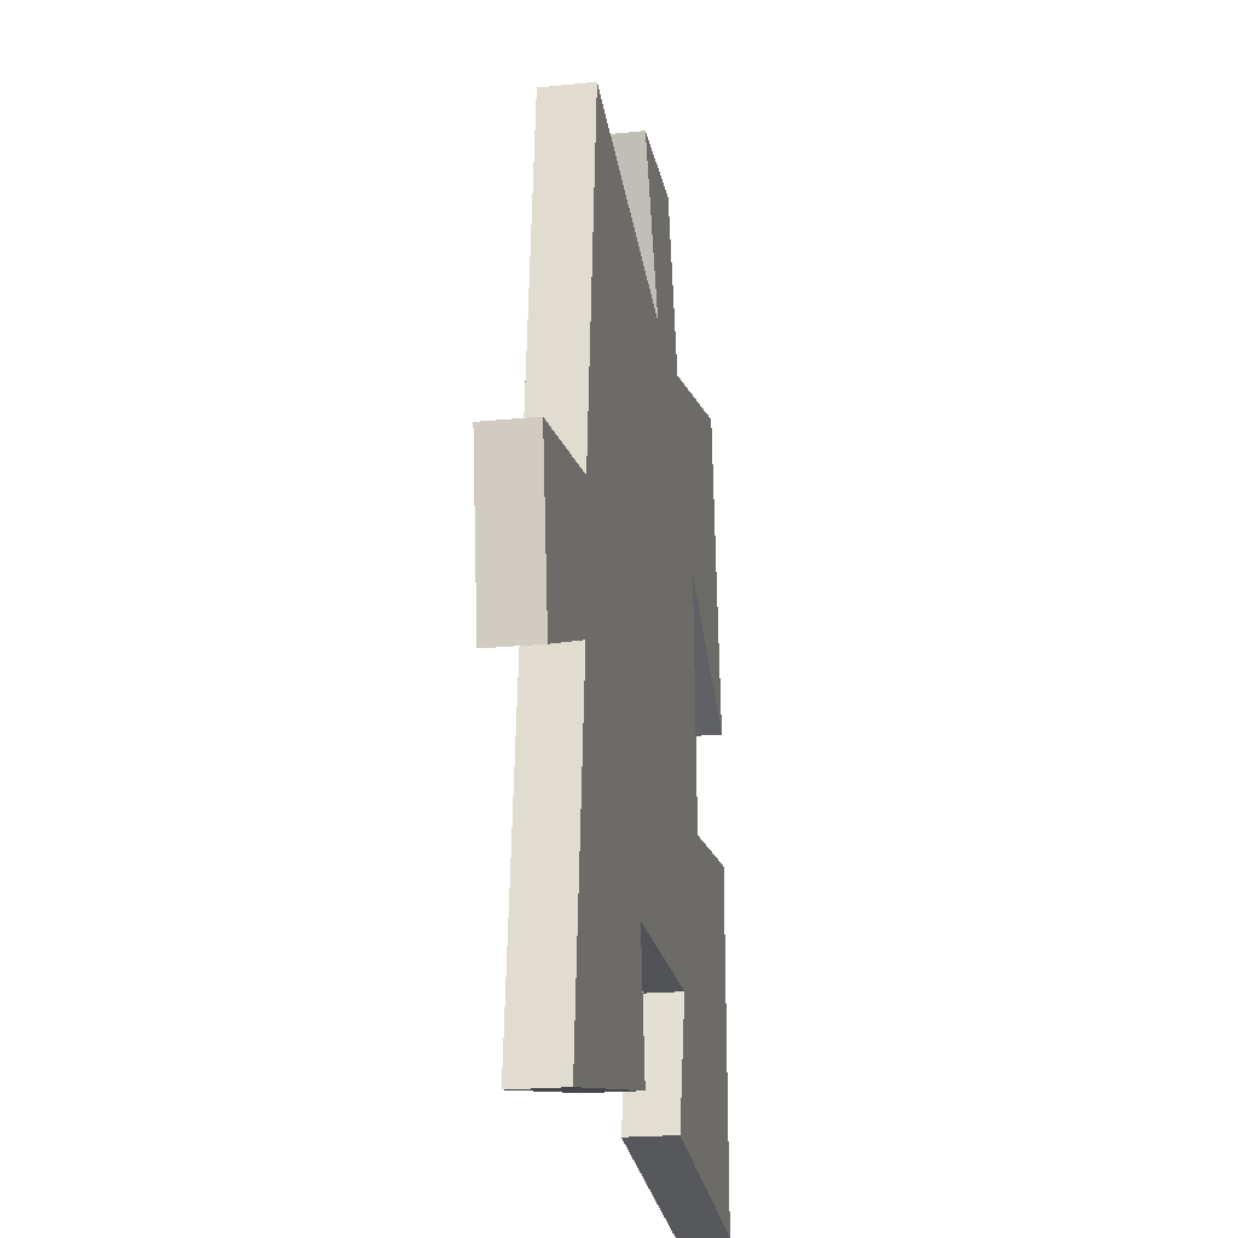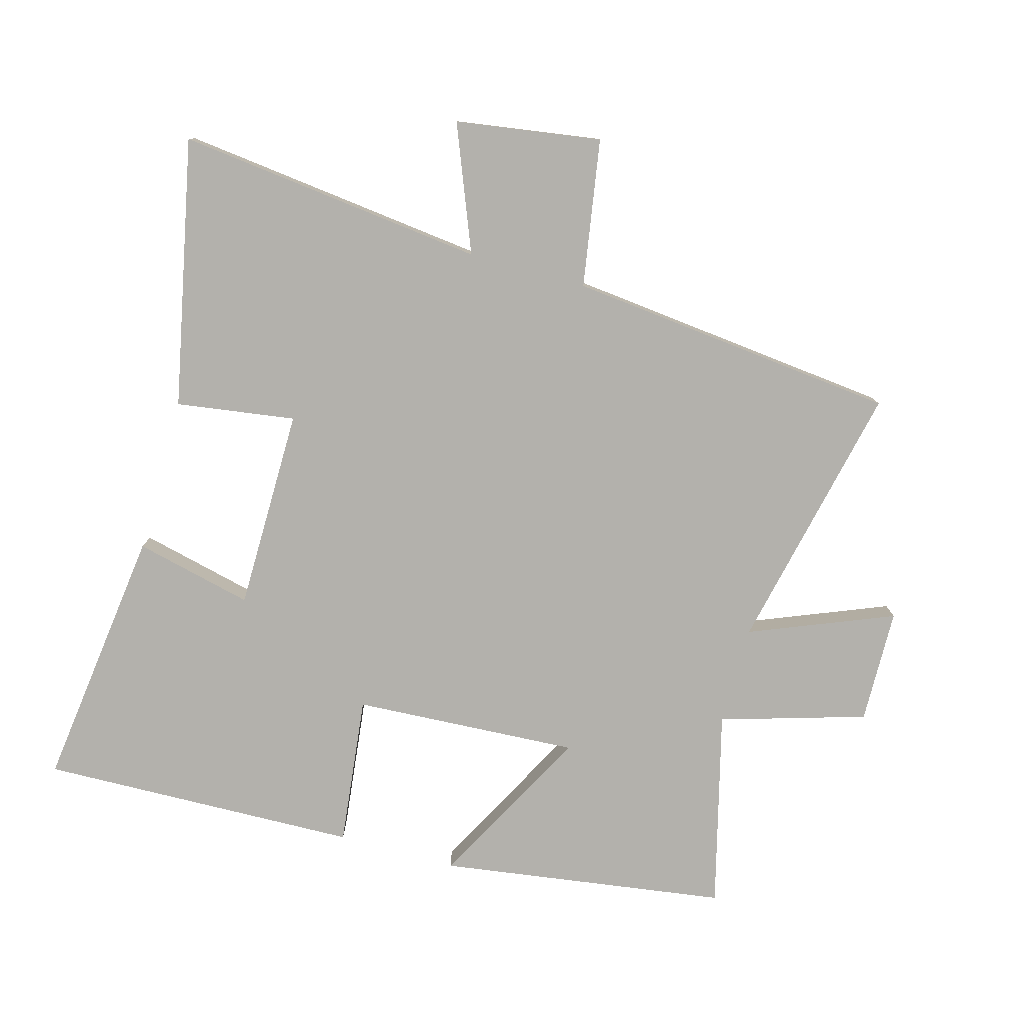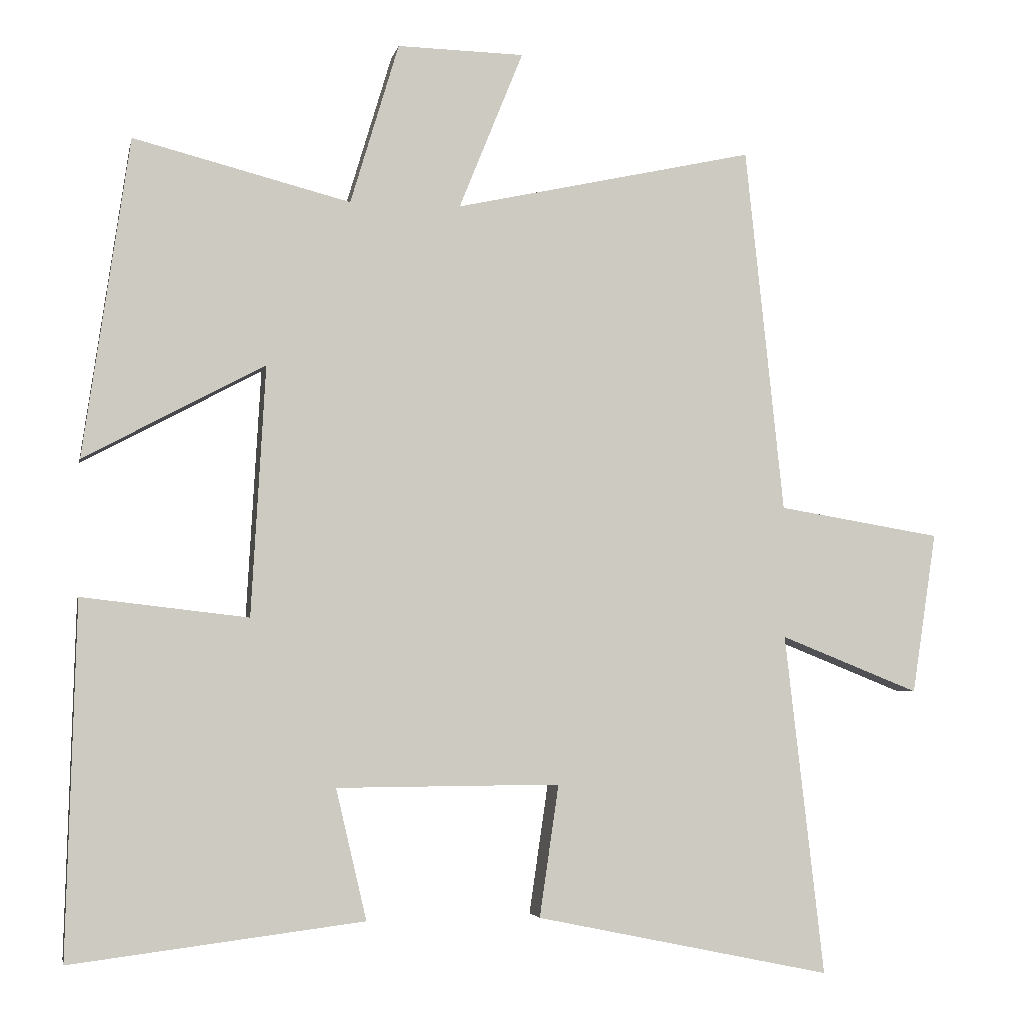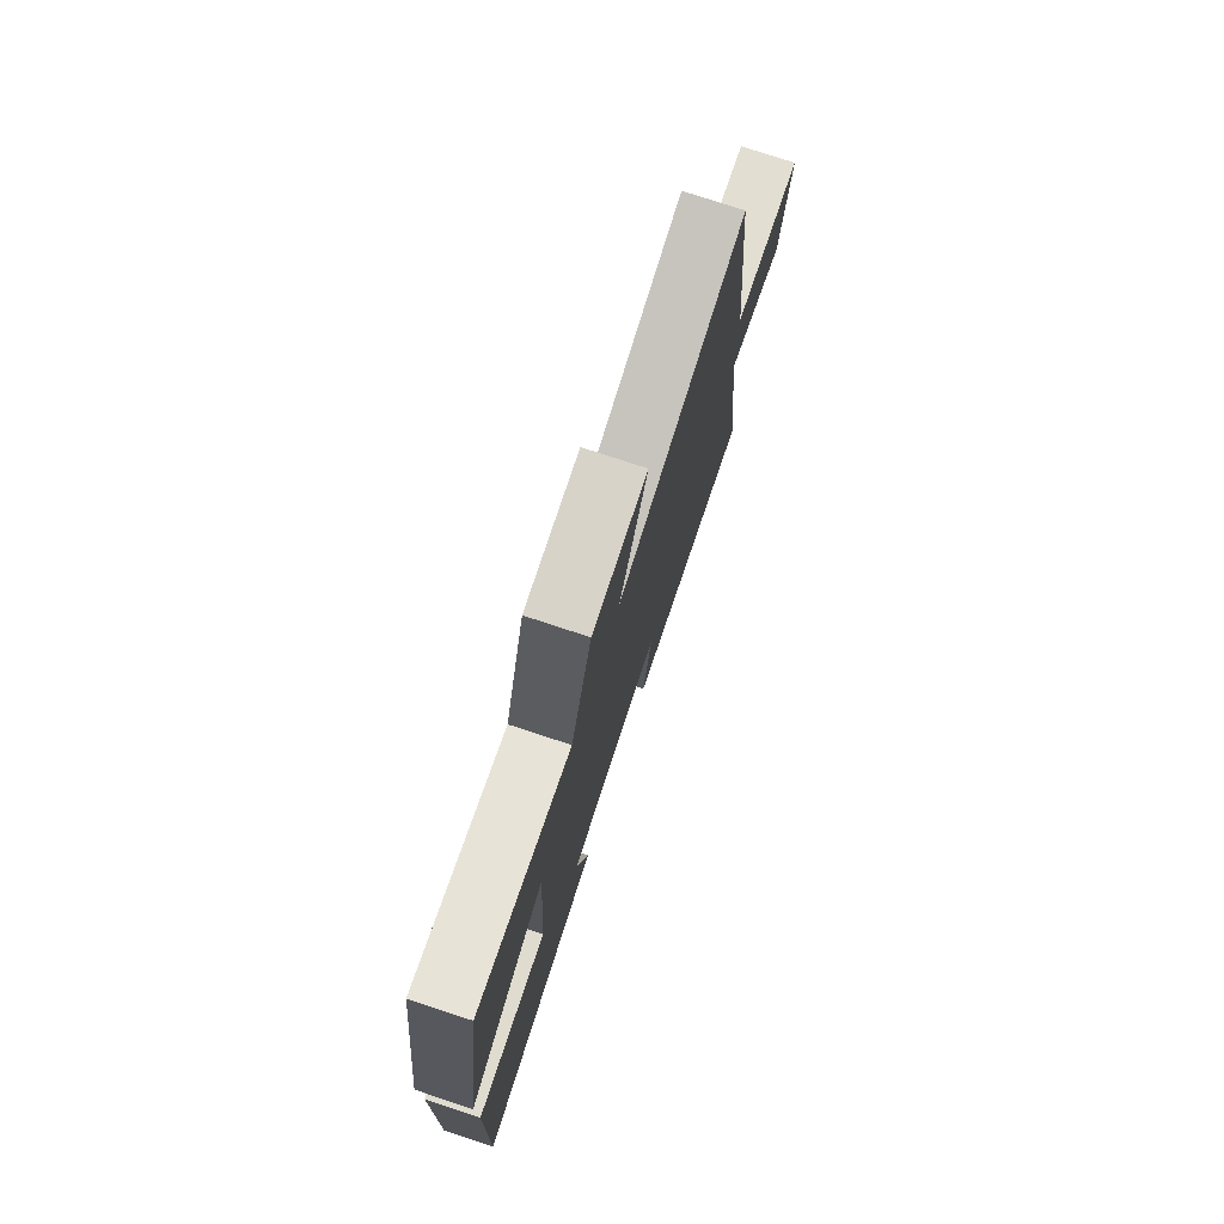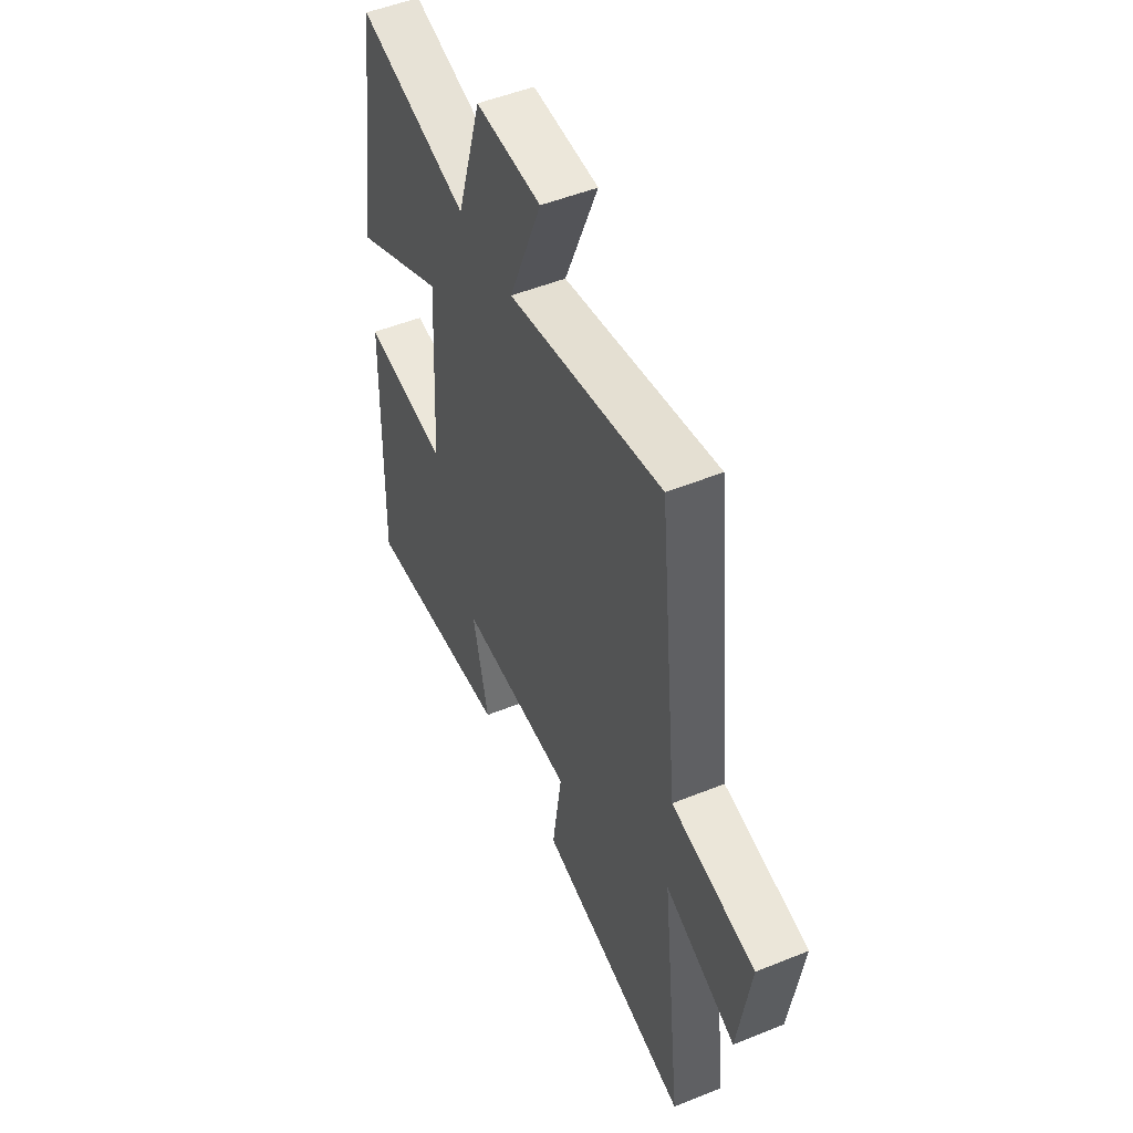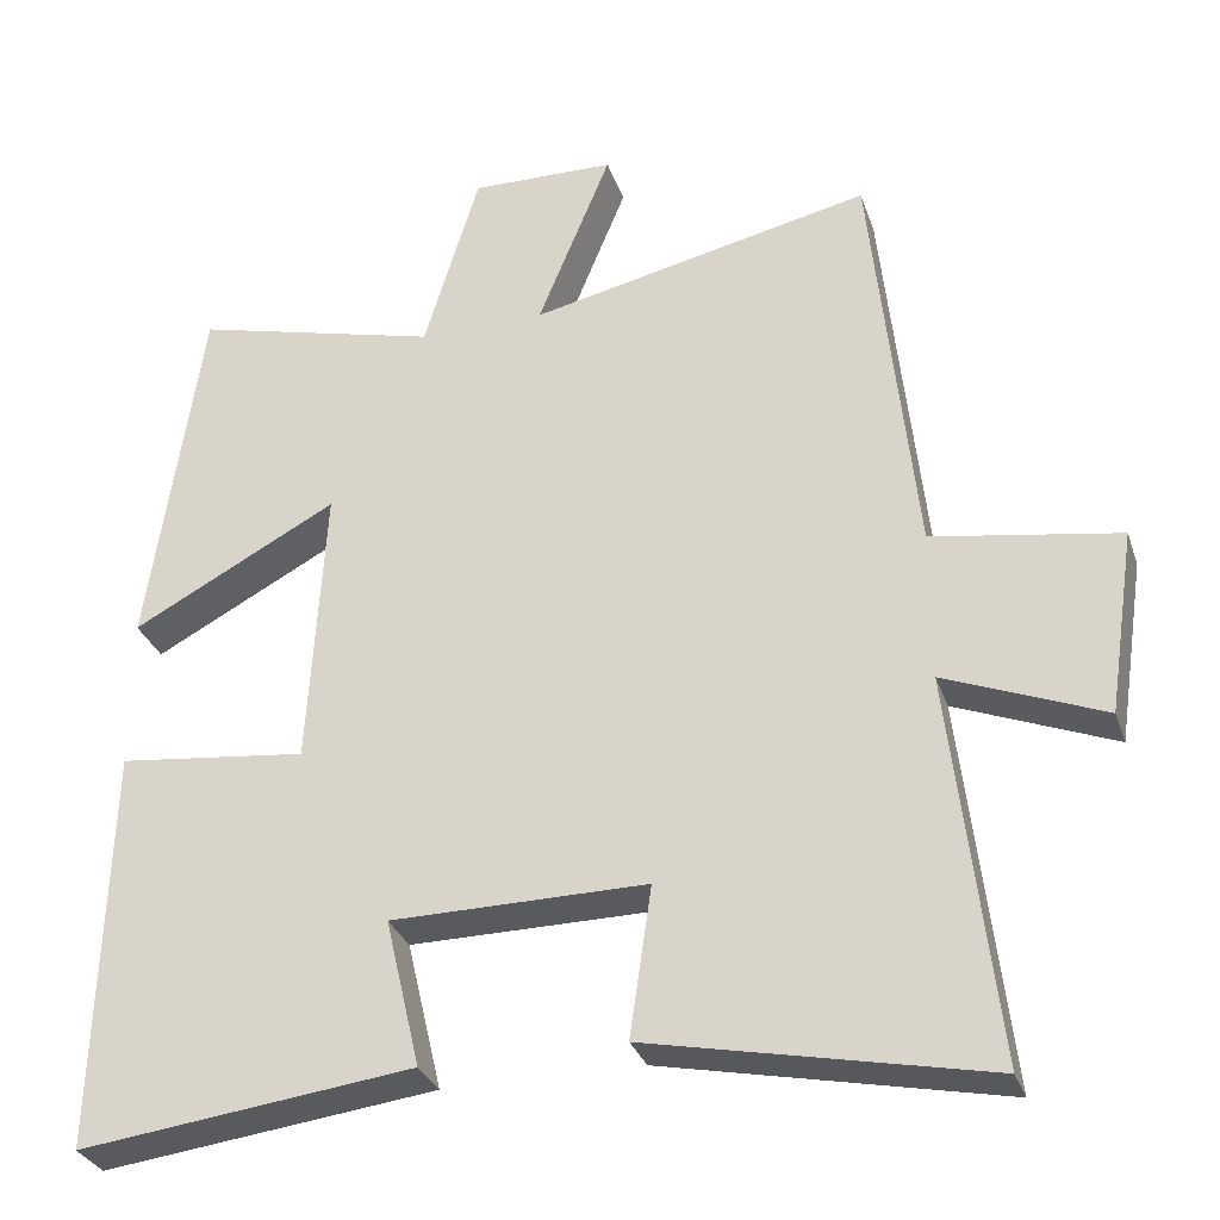
<metadata>
{"format":"obj","ext":"obj","renderer":"f3d","projection":"perspective","resolution":1024,"background":"white","views":[{"elev":-21.4,"azim":-79.9,"up":"+Z"},{"elev":-79.1,"azim":-105.6,"up":"+Y"},{"elev":-3.9,"azim":168.6,"up":"+Z"},{"elev":77.3,"azim":108.2,"up":"+Z"},{"elev":50.8,"azim":-113.8,"up":"+Z"},{"elev":-30.8,"azim":-162.7,"up":"+Z"}]}
</metadata>
<code>
v -0.555 0.07 -0.586
v -0.5 0.07 -0.107
v -0.695 0.07 -0.185
v -0.729 0.07 0.041
v -0.5 0.07 0.079
v -0.446 0.07 0.592
v -0.025 0.07 0.5
v -0.115 0.07 0.722
v 0.063 0.07 0.726
v 0.131 0.07 0.5
v 0.435 0.07 0.578
v 0.5 0.07 0.132
v 0.247 0.07 0.267
v 0.267 0.07 -0.083
v 0.5 0.07 -0.056
v 0.514 0.07 -0.551
v 0.104 0.07 -0.5
v 0.147 0.07 -0.317
v -0.167 0.07 -0.315
v -0.14 0.07 -0.5
v -0.555 0 -0.586
v -0.5 0 -0.107
v -0.695 0 -0.185
v -0.729 0 0.041
v -0.5 0 0.079
v -0.446 0 0.592
v -0.025 0 0.5
v -0.115 0 0.722
v 0.063 0 0.726
v 0.131 0 0.5
v 0.435 0 0.578
v 0.5 0 0.132
v 0.247 0 0.267
v 0.267 0 -0.083
v 0.5 0 -0.056
v 0.514 0 -0.551
v 0.104 0 -0.5
v 0.147 0 -0.317
v -0.167 0 -0.315
v -0.14 0 -0.5
f 19 20 1 2
f 18 19 2
f 15 16 17 18
f 14 15 18
f 13 14 18 2
f 10 11 12 13
f 10 13 2 3
f 7 8 9 10
f 7 10 3
f 5 6 7
f 5 7 3
f 3 4 5
f 22 21 40 39
f 22 39 38
f 38 37 36 35
f 38 35 34
f 22 38 34 33
f 33 32 31 30
f 23 22 33 30
f 30 29 28 27
f 23 30 27
f 27 26 25
f 23 27 25
f 25 24 23
f 1 21 22 2
f 2 22 23 3
f 3 23 24 4
f 4 24 25 5
f 5 25 26 6
f 6 26 27 7
f 7 27 28 8
f 8 28 29 9
f 9 29 30 10
f 10 30 31 11
f 11 31 32 12
f 12 32 33 13
f 13 33 34 14
f 14 34 35 15
f 15 35 36 16
f 16 36 37 17
f 17 37 38 18
f 18 38 39 19
f 19 39 40 20
f 20 40 21 1

</code>
